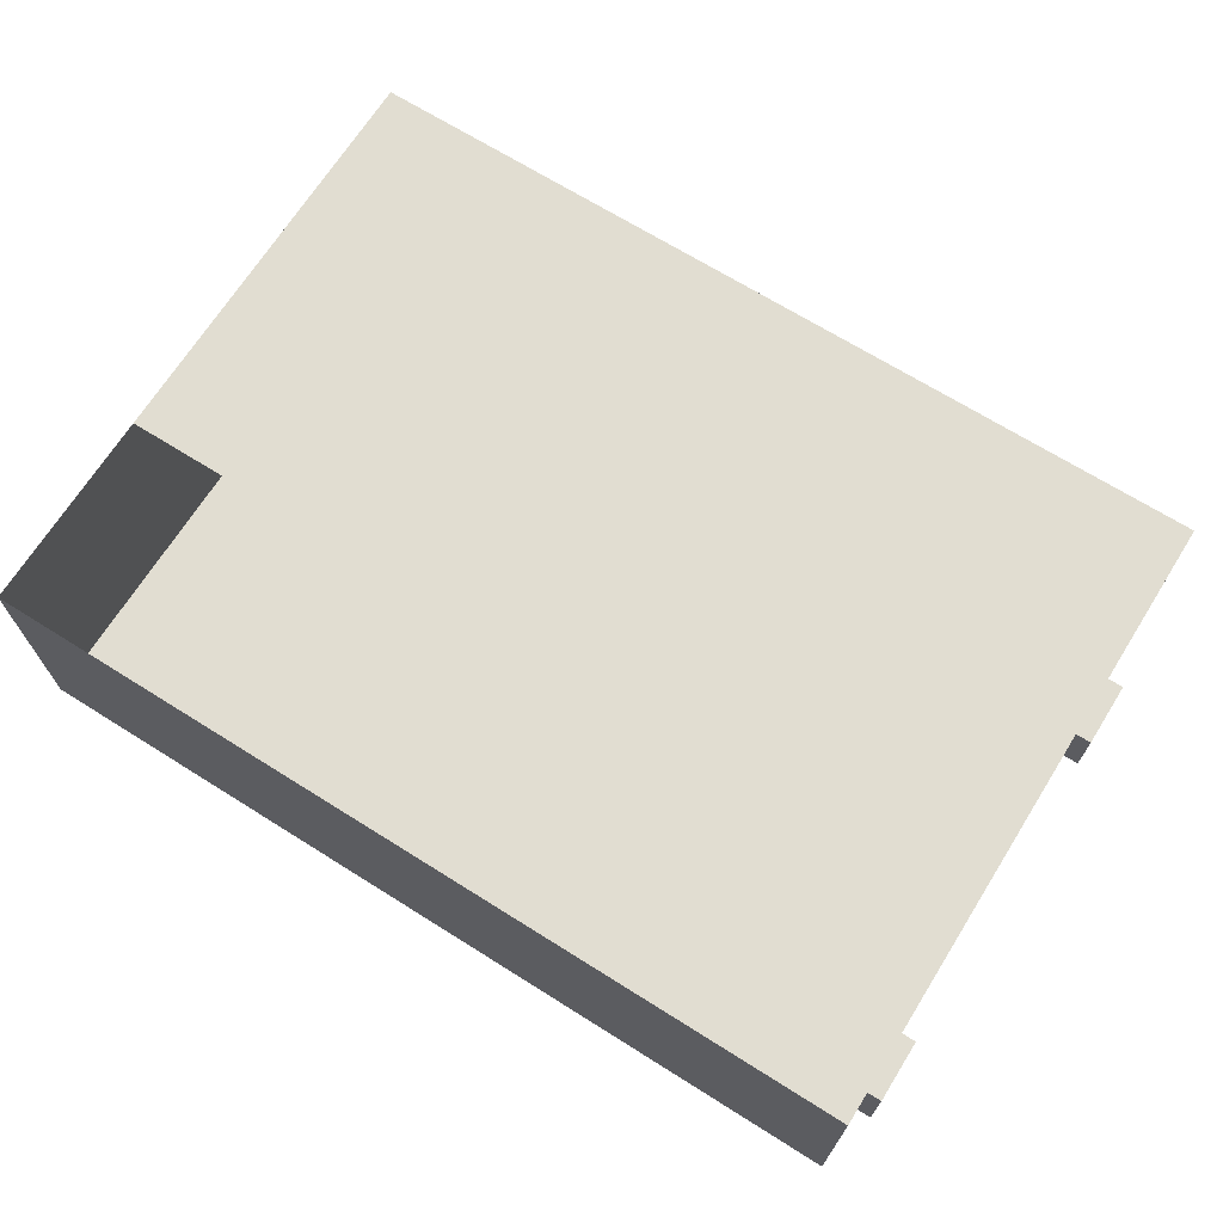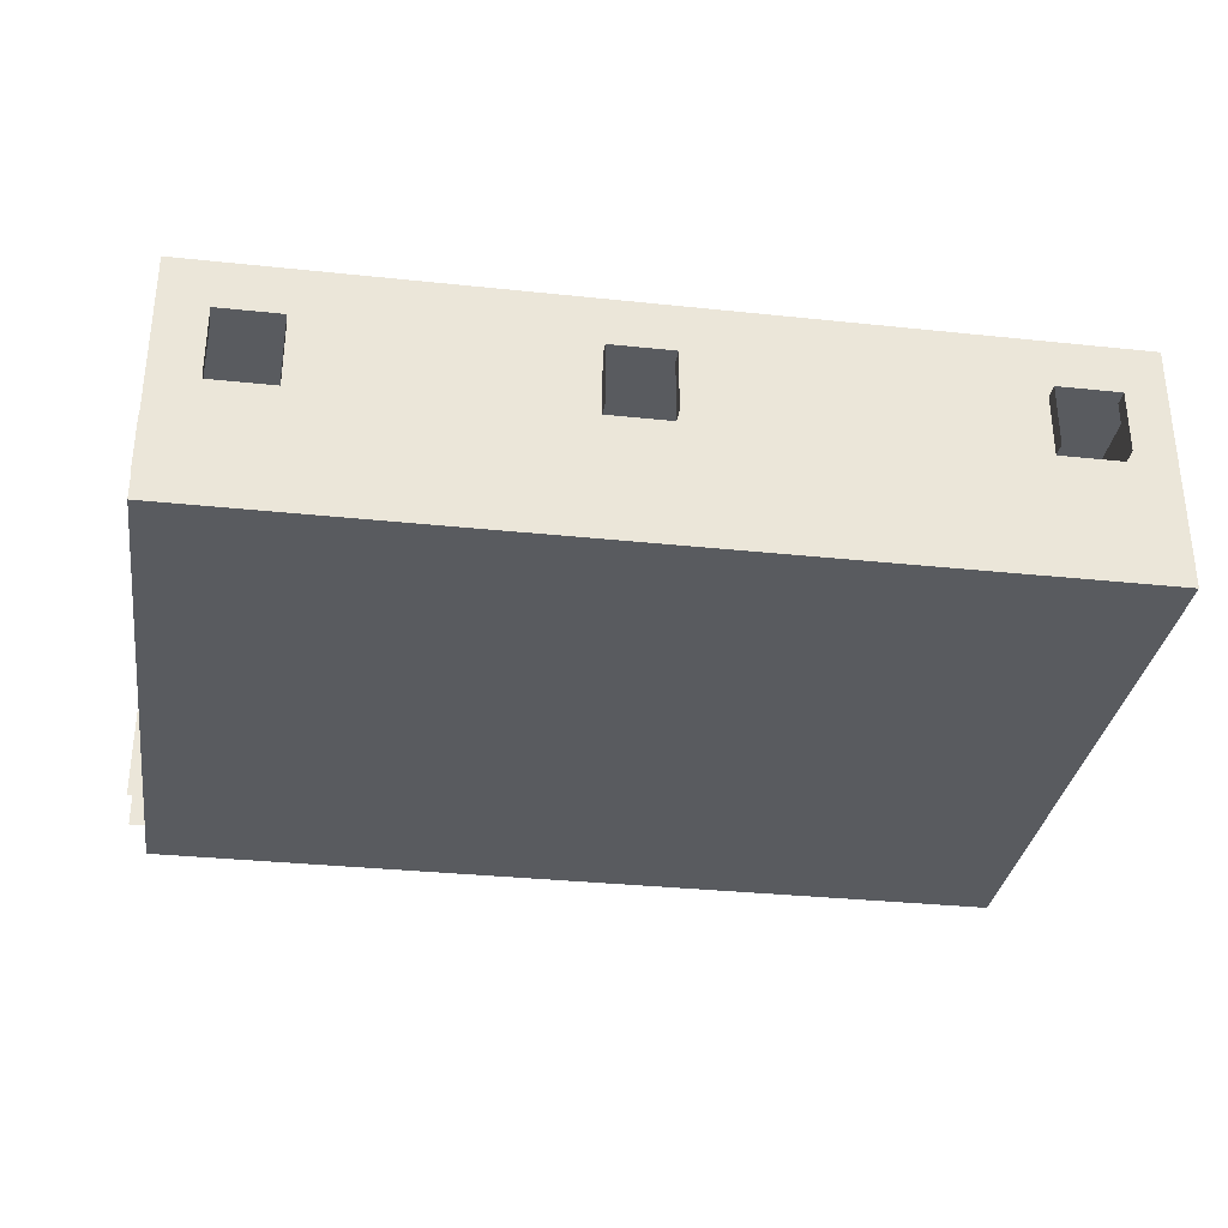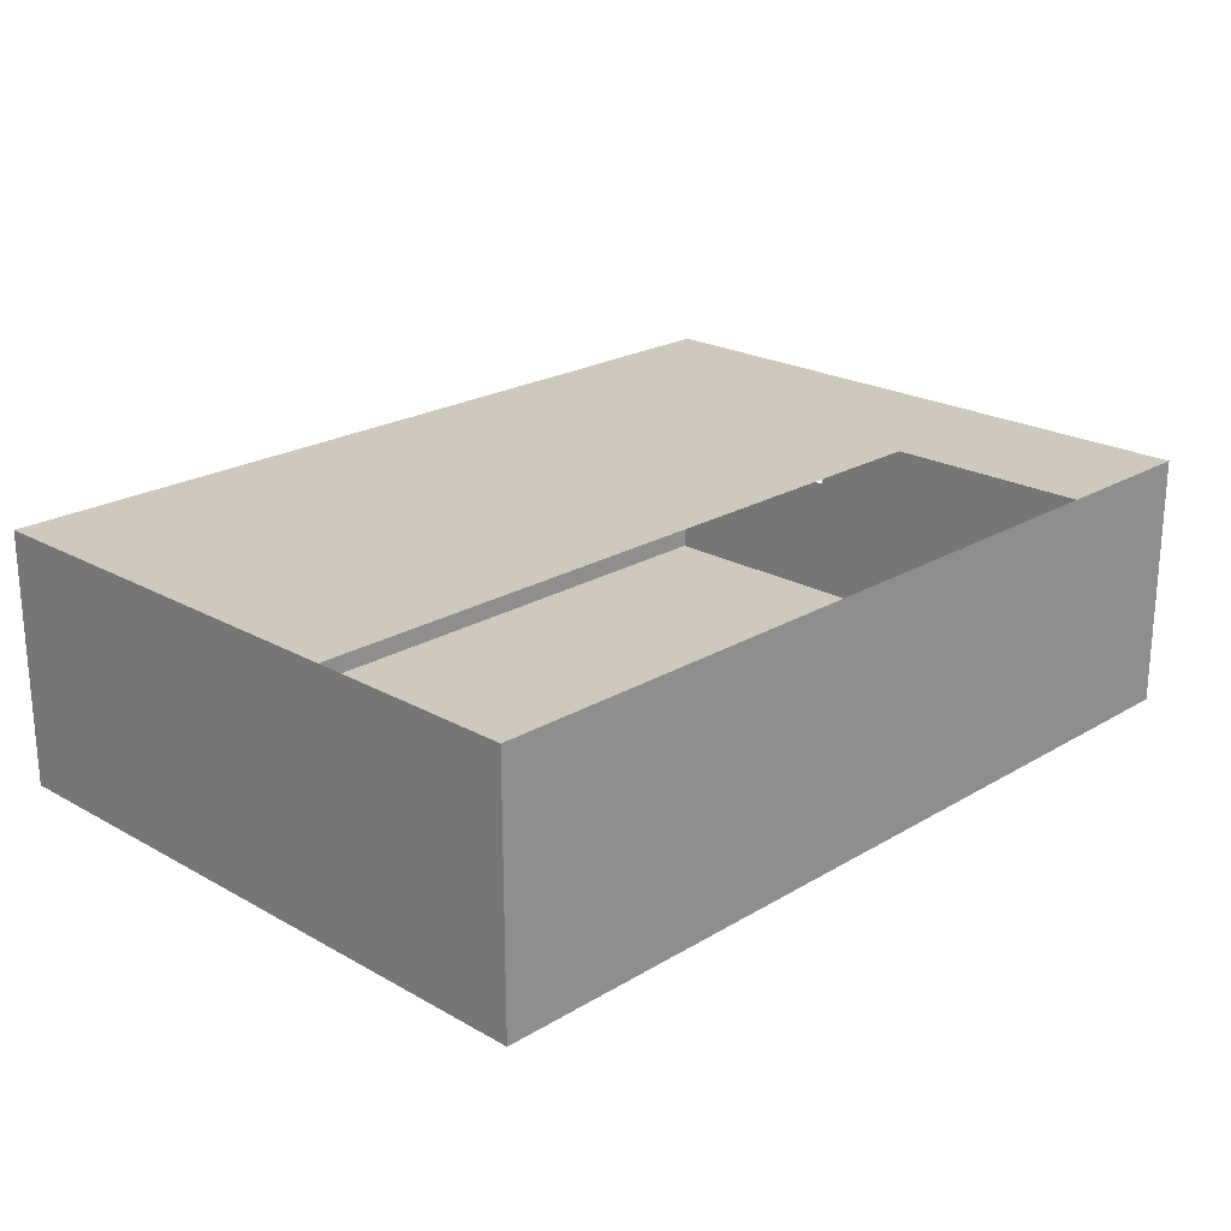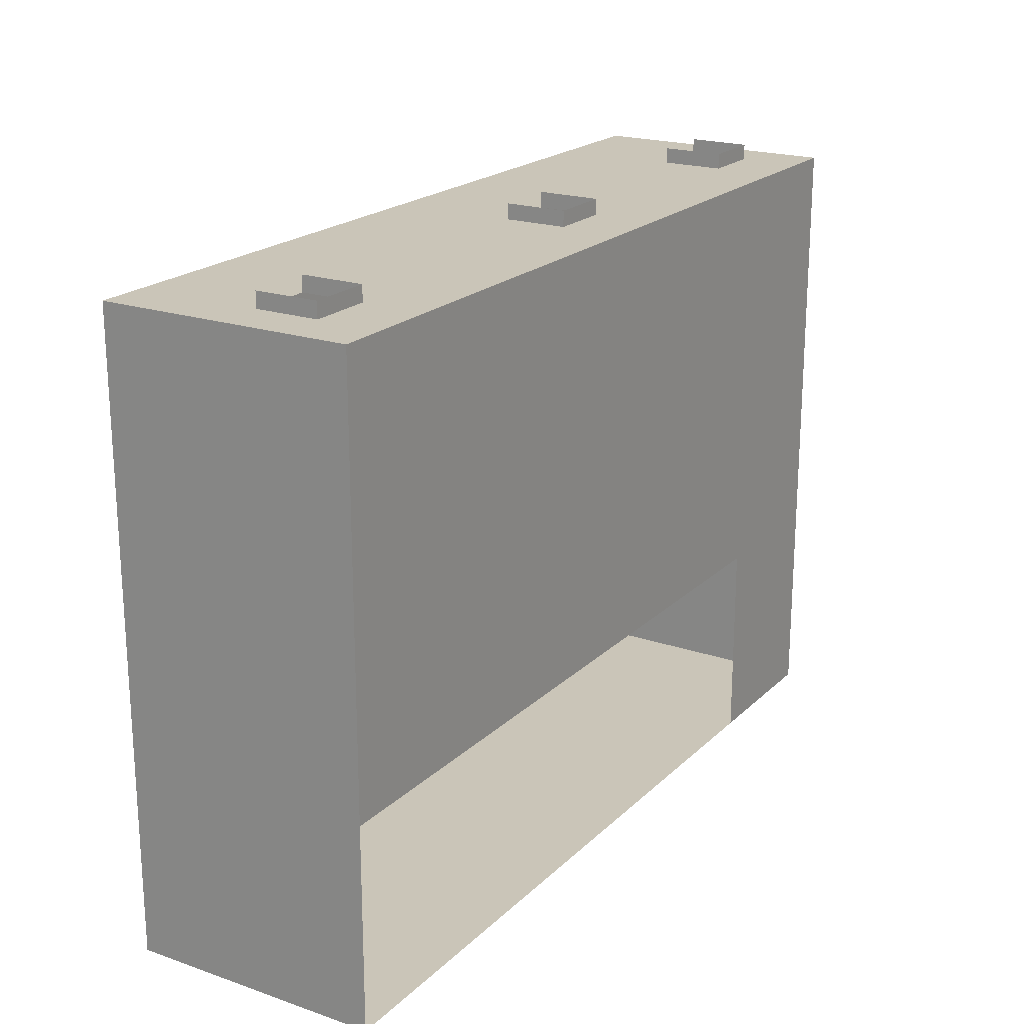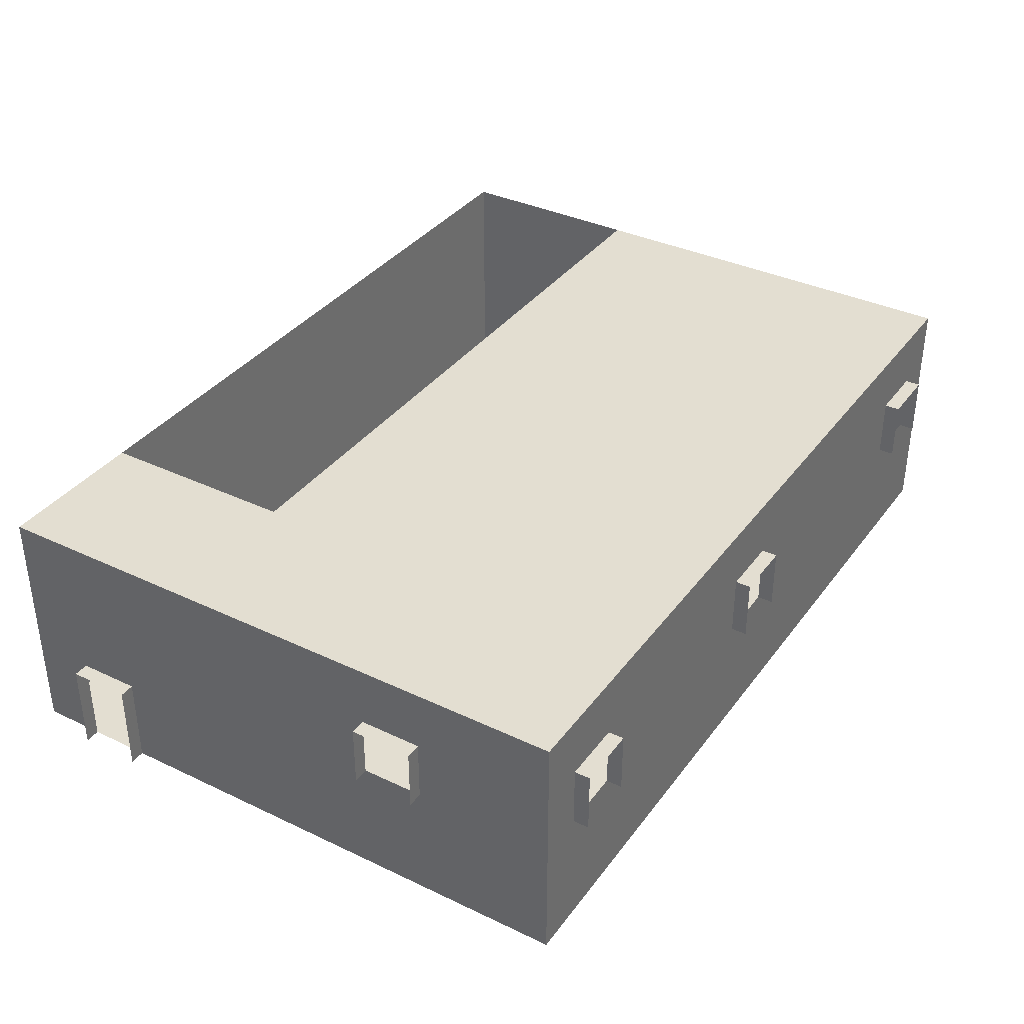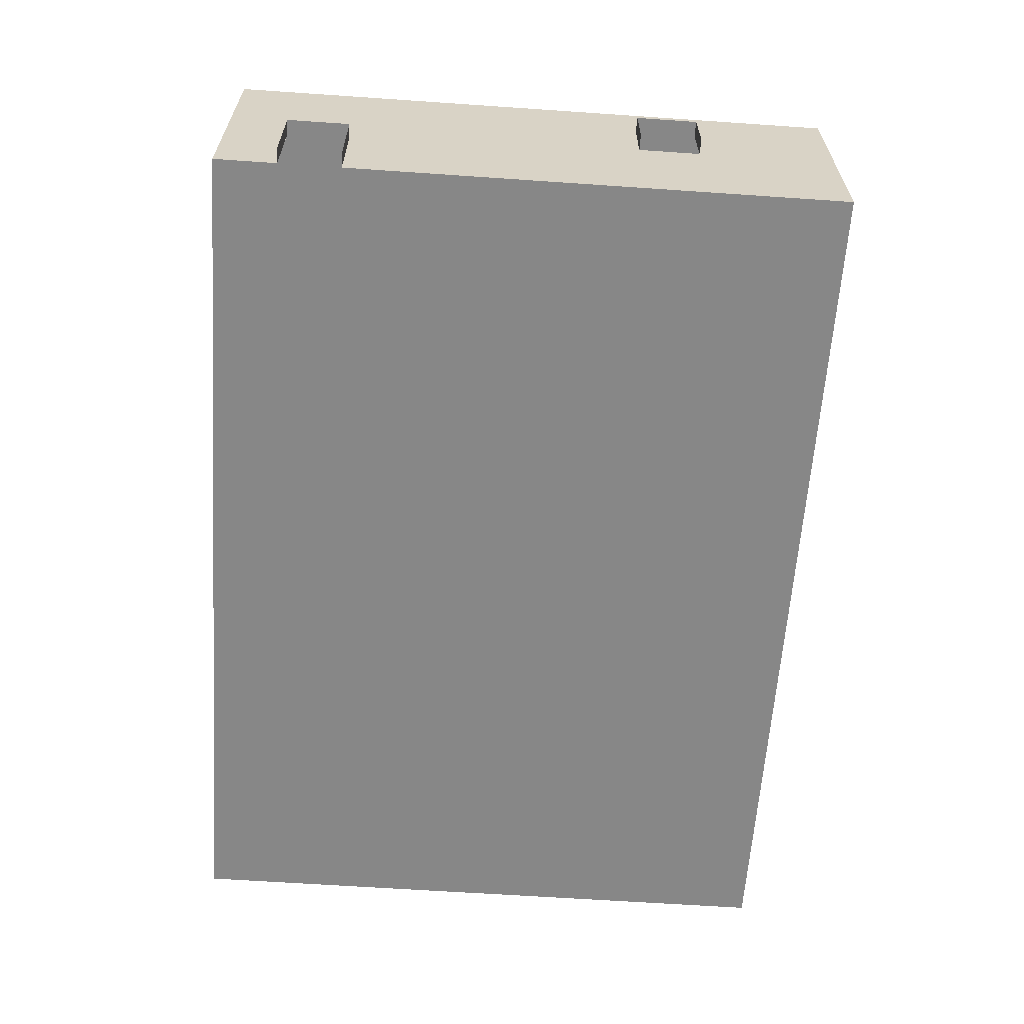
<metadata>
{"format":"obj","ext":"obj","renderer":"f3d","projection":"perspective","resolution":1024,"background":"white","views":[{"elev":68.9,"azim":-147.9,"up":"+Y"},{"elev":-32.4,"azim":-8.4,"up":"+Y"},{"elev":22.3,"azim":134.2,"up":"+Y"},{"elev":20.5,"azim":121.8,"up":"+Z"},{"elev":36.2,"azim":-58.2,"up":"+Y"},{"elev":-62.3,"azim":-94.0,"up":"+Y"}]}
</metadata>
<code>
g pb_Mesh471900
v -18 0 -40
v 0 0 -40
v 0 16 -40
v -18 16 -40
v -18 0 -40
v -18 16 -40
v -46 16 -40
v -46 0 -40
v -46 16 -40
v -56 16 -40
v -56 0 -40
v -46 0 -40
v 0 0 0
v 0 16 0
v -3 8 0
v -3 12 0
v 0 16 0
v -18 16 0
v -3 12 0
v -7 12 0
v -18 16 0
v -18 0 0
v -7 12 0
v -7 8 0
v -18 0 0
v 0 0 0
v -7 8 0
v -3 8 0
v -3 8 0
v -3 12 0
v -3 8 1
v -3 12 1
v -3 12 0
v -7 12 0
v -3 12 1
v -7 12 1
v -7 12 0
v -7 8 0
v -7 12 1
v -7 8 1
v -18 0 0
v -18 16 0
v -28 8 0
v -28 12 0
v -18 16 0
v -46 16 0
v -28 12 0
v -32 12 0
v -46 16 0
v -46 0 0
v -32 12 0
v -32 8 0
v -46 0 0
v -18 0 0
v -32 8 0
v -28 8 0
v -28 8 0
v -28 12 0
v -28 8 1
v -28 12 1
v -28 12 0
v -32 12 0
v -28 12 1
v -32 12 1
v -32 12 0
v -32 8 0
v -32 12 1
v -32 8 1
v -46 0 0
v -46 16 0
v -49 8 0
v -49 12 0
v -46 16 0
v -56 16 0
v -49 12 0
v -53 12 0
v -56 16 0
v -56 0 0
v -53 12 0
v -53 8 0
v -56 0 0
v -46 0 0
v -53 8 0
v -49 8 0
v -49 8 0
v -49 12 0
v -49 8 1
v -49 12 1
v -49 12 0
v -53 12 0
v -49 12 1
v -53 12 1
v -53 12 0
v -53 8 0
v -53 12 1
v -53 8 1
v 0 16 -40
v 0 16 -27
v 0 0 -27
v 0 0 -40
v 0 16 -27
v 0 16 0
v 0 0 0
v 0 0 -27
v -18 16 -27
v -18 16 0
v 0 16 0
v 0 16 -27
v 0 0 -40
v 0 0 -27
v -18 0 -27
v -18 0 -40
v 0 0 -27
v 0 0 0
v -18 0 0
v -18 0 -27
v -46 16 -27
v -46 16 0
v -18 16 0
v -18 16 -27
v -56 16 -40
v -56 16 -27
v -46 16 -27
v -46 16 -40
v -56 16 -27
v -56 16 0
v -46 16 0
v -46 16 -27
v -46 0 -40
v -46 0 -27
v -56 0 -27
v -56 0 -40
v -46 0 -27
v -46 0 0
v -56 0 0
v -56 0 -27
v -18 0 -40
v -18 0 -27
v -46 0 -27
v -46 0 -40
v -18 0 -27
v -18 0 0
v -46 0 0
v -46 0 -27
v -56 0 -27
v -56 16 -27
v -56 0 -32
v -56 6 -32
v -56 16 -27
v -56 16 -40
v -56 6 -32
v -56 6 -36
v -56 16 -40
v -56 0 -40
v -56 6 -36
v -56 0 -36
v -56 0 -32
v -56 6 -32
v -57 0 -32
v -57 6 -32
v -56 6 -32
v -56 6 -36
v -57 6 -32
v -57 6 -36
v -56 6 -36
v -56 0 -36
v -57 6 -36
v -57 0 -36
v -56 0 0
v -56 16 0
v -56 8 -9
v -56 12 -9
v -56 16 0
v -56 16 -27
v -56 12 -9
v -56 12 -13
v -56 16 -27
v -56 0 -27
v -56 12 -13
v -56 8 -13
v -56 0 -27
v -56 0 0
v -56 8 -13
v -56 8 -9
v -56 8 -9
v -56 12 -9
v -57 8 -9
v -57 12 -9
v -56 12 -9
v -56 12 -13
v -57 12 -9
v -57 12 -13
v -56 12 -13
v -56 8 -13
v -57 12 -13
v -57 8 -13
g pb_Mesh471900_0
f 2 4 1
f 4 2 3
f 5 7 8
f 7 5 6
f 12 10 11
f 10 12 9
f 15 14 13
f 15 16 14
f 19 18 17
f 19 20 18
f 23 22 21
f 23 24 22
f 27 26 25
f 27 28 26
f 31 30 29
f 31 32 30
f 35 34 33
f 35 36 34
f 39 38 37
f 39 40 38
f 43 42 41
f 43 44 42
f 47 46 45
f 47 48 46
f 51 50 49
f 51 52 50
f 55 54 53
f 55 56 54
f 59 58 57
f 59 60 58
f 63 62 61
f 63 64 62
f 67 66 65
f 67 68 66
f 71 70 69
f 71 72 70
f 75 74 73
f 75 76 74
f 79 78 77
f 79 80 78
f 83 82 81
f 83 84 82
f 87 86 85
f 87 88 86
f 91 90 89
f 91 92 90
f 95 94 93
f 95 96 94
f 99 97 100
f 97 99 98
f 103 101 104
f 101 103 102
f 106 105 107
f 108 107 105
f 112 110 109
f 110 112 111
f 116 114 113
f 114 116 115
f 118 117 119
f 120 119 117
f 122 121 123
f 124 123 121
f 126 125 127
f 128 127 125
f 132 130 129
f 130 132 131
f 136 134 133
f 134 136 135
f 140 138 137
f 138 140 139
f 144 142 141
f 142 144 143
f 147 146 145
f 147 148 146
f 151 150 149
f 151 152 150
f 155 154 153
f 155 156 154
f 159 158 157
f 159 160 158
f 163 162 161
f 163 164 162
f 167 166 165
f 167 168 166
f 171 170 169
f 171 172 170
f 175 174 173
f 175 176 174
f 179 178 177
f 179 180 178
f 183 182 181
f 183 184 182
f 187 186 185
f 187 188 186
f 191 190 189
f 191 192 190
f 195 194 193
f 195 196 194

</code>
